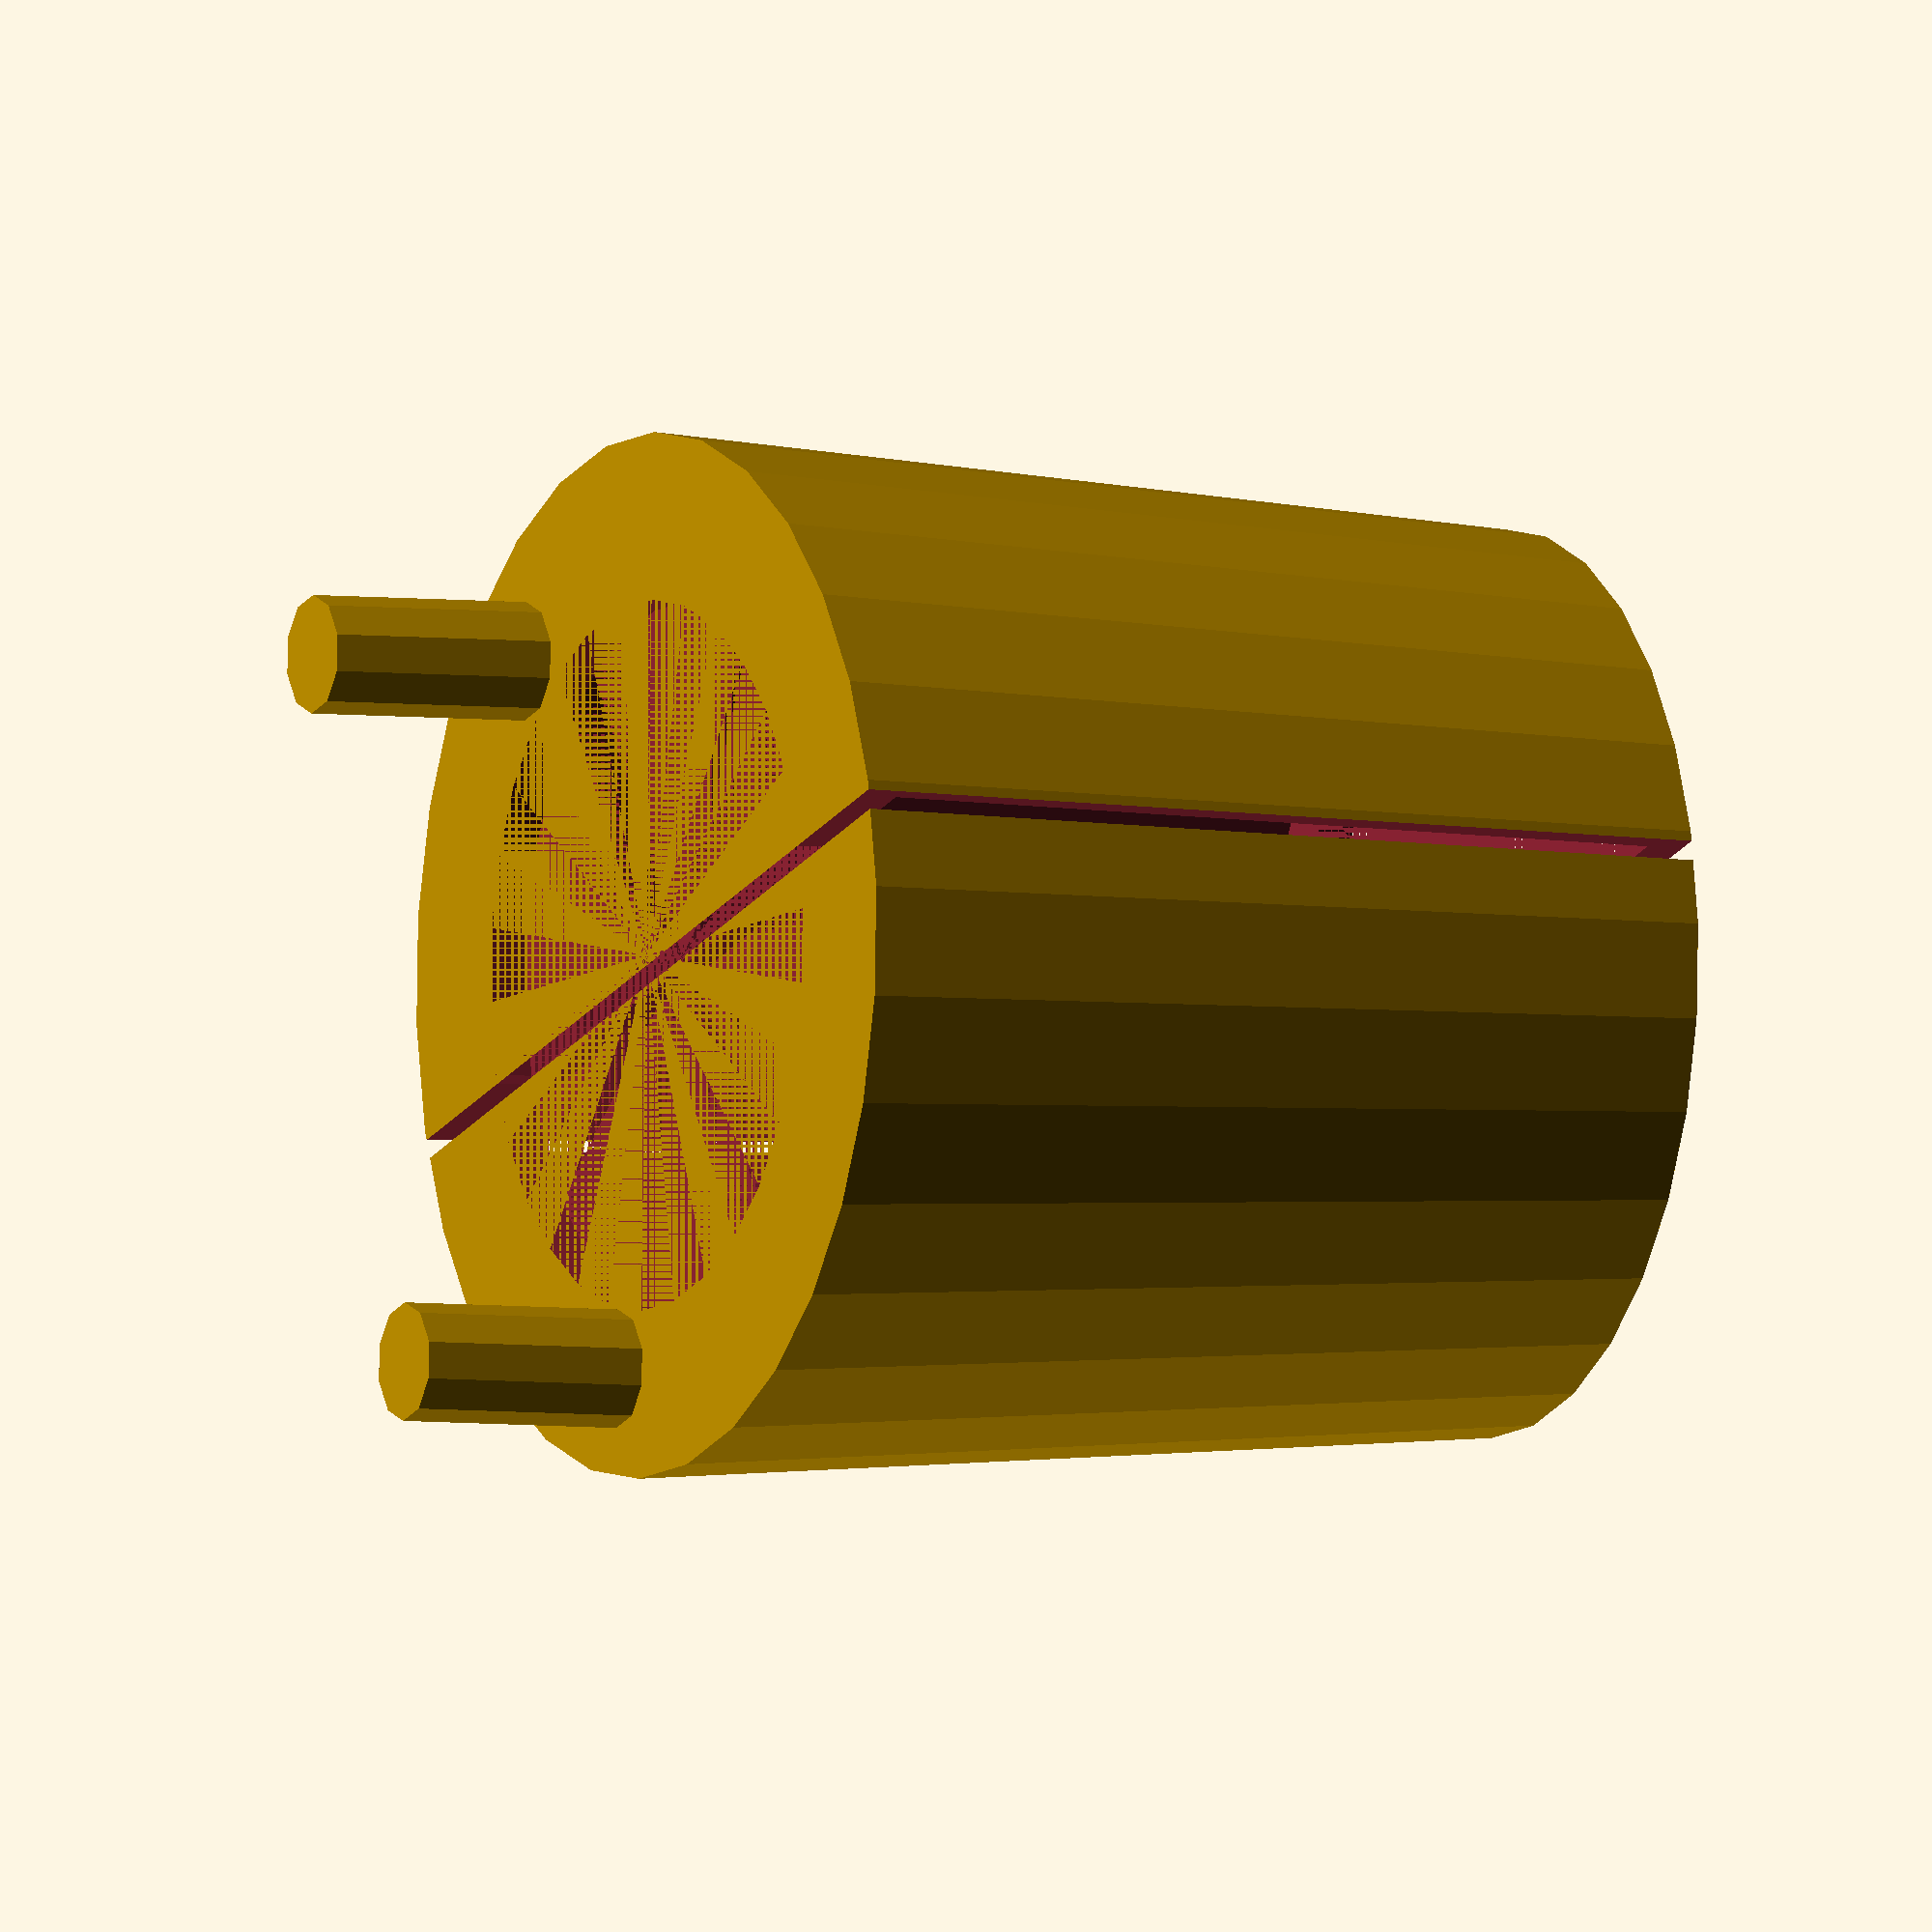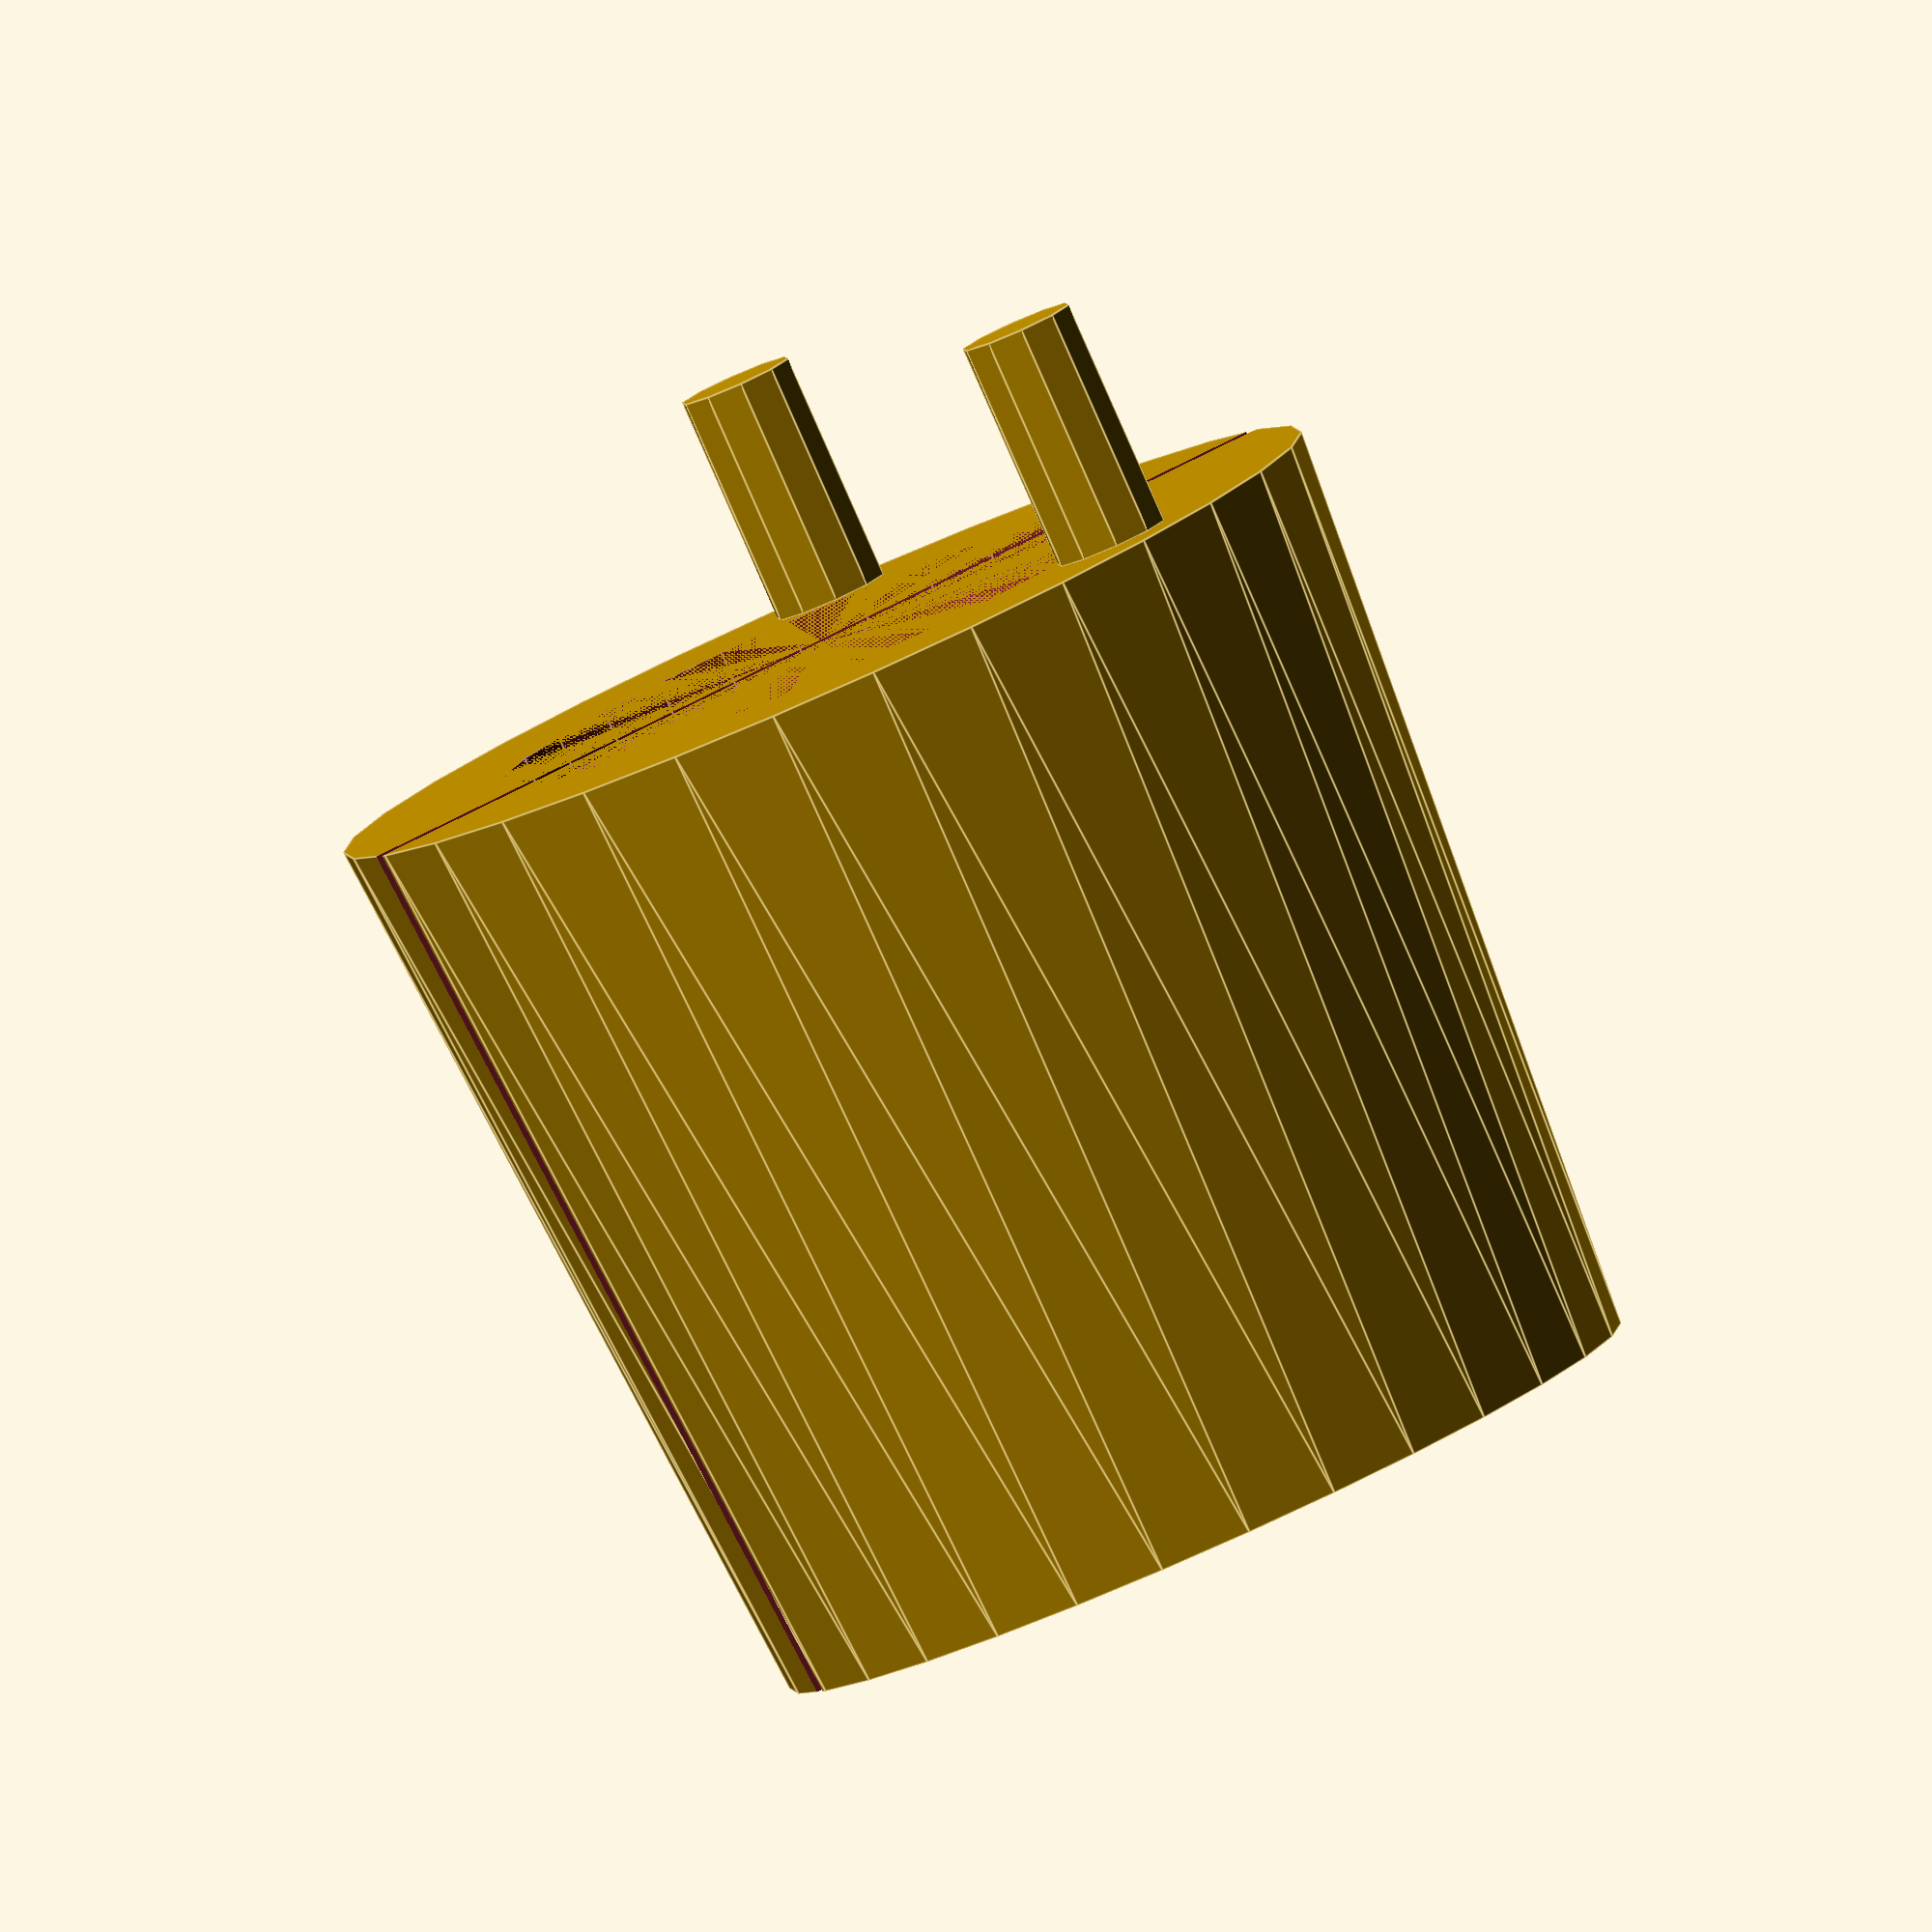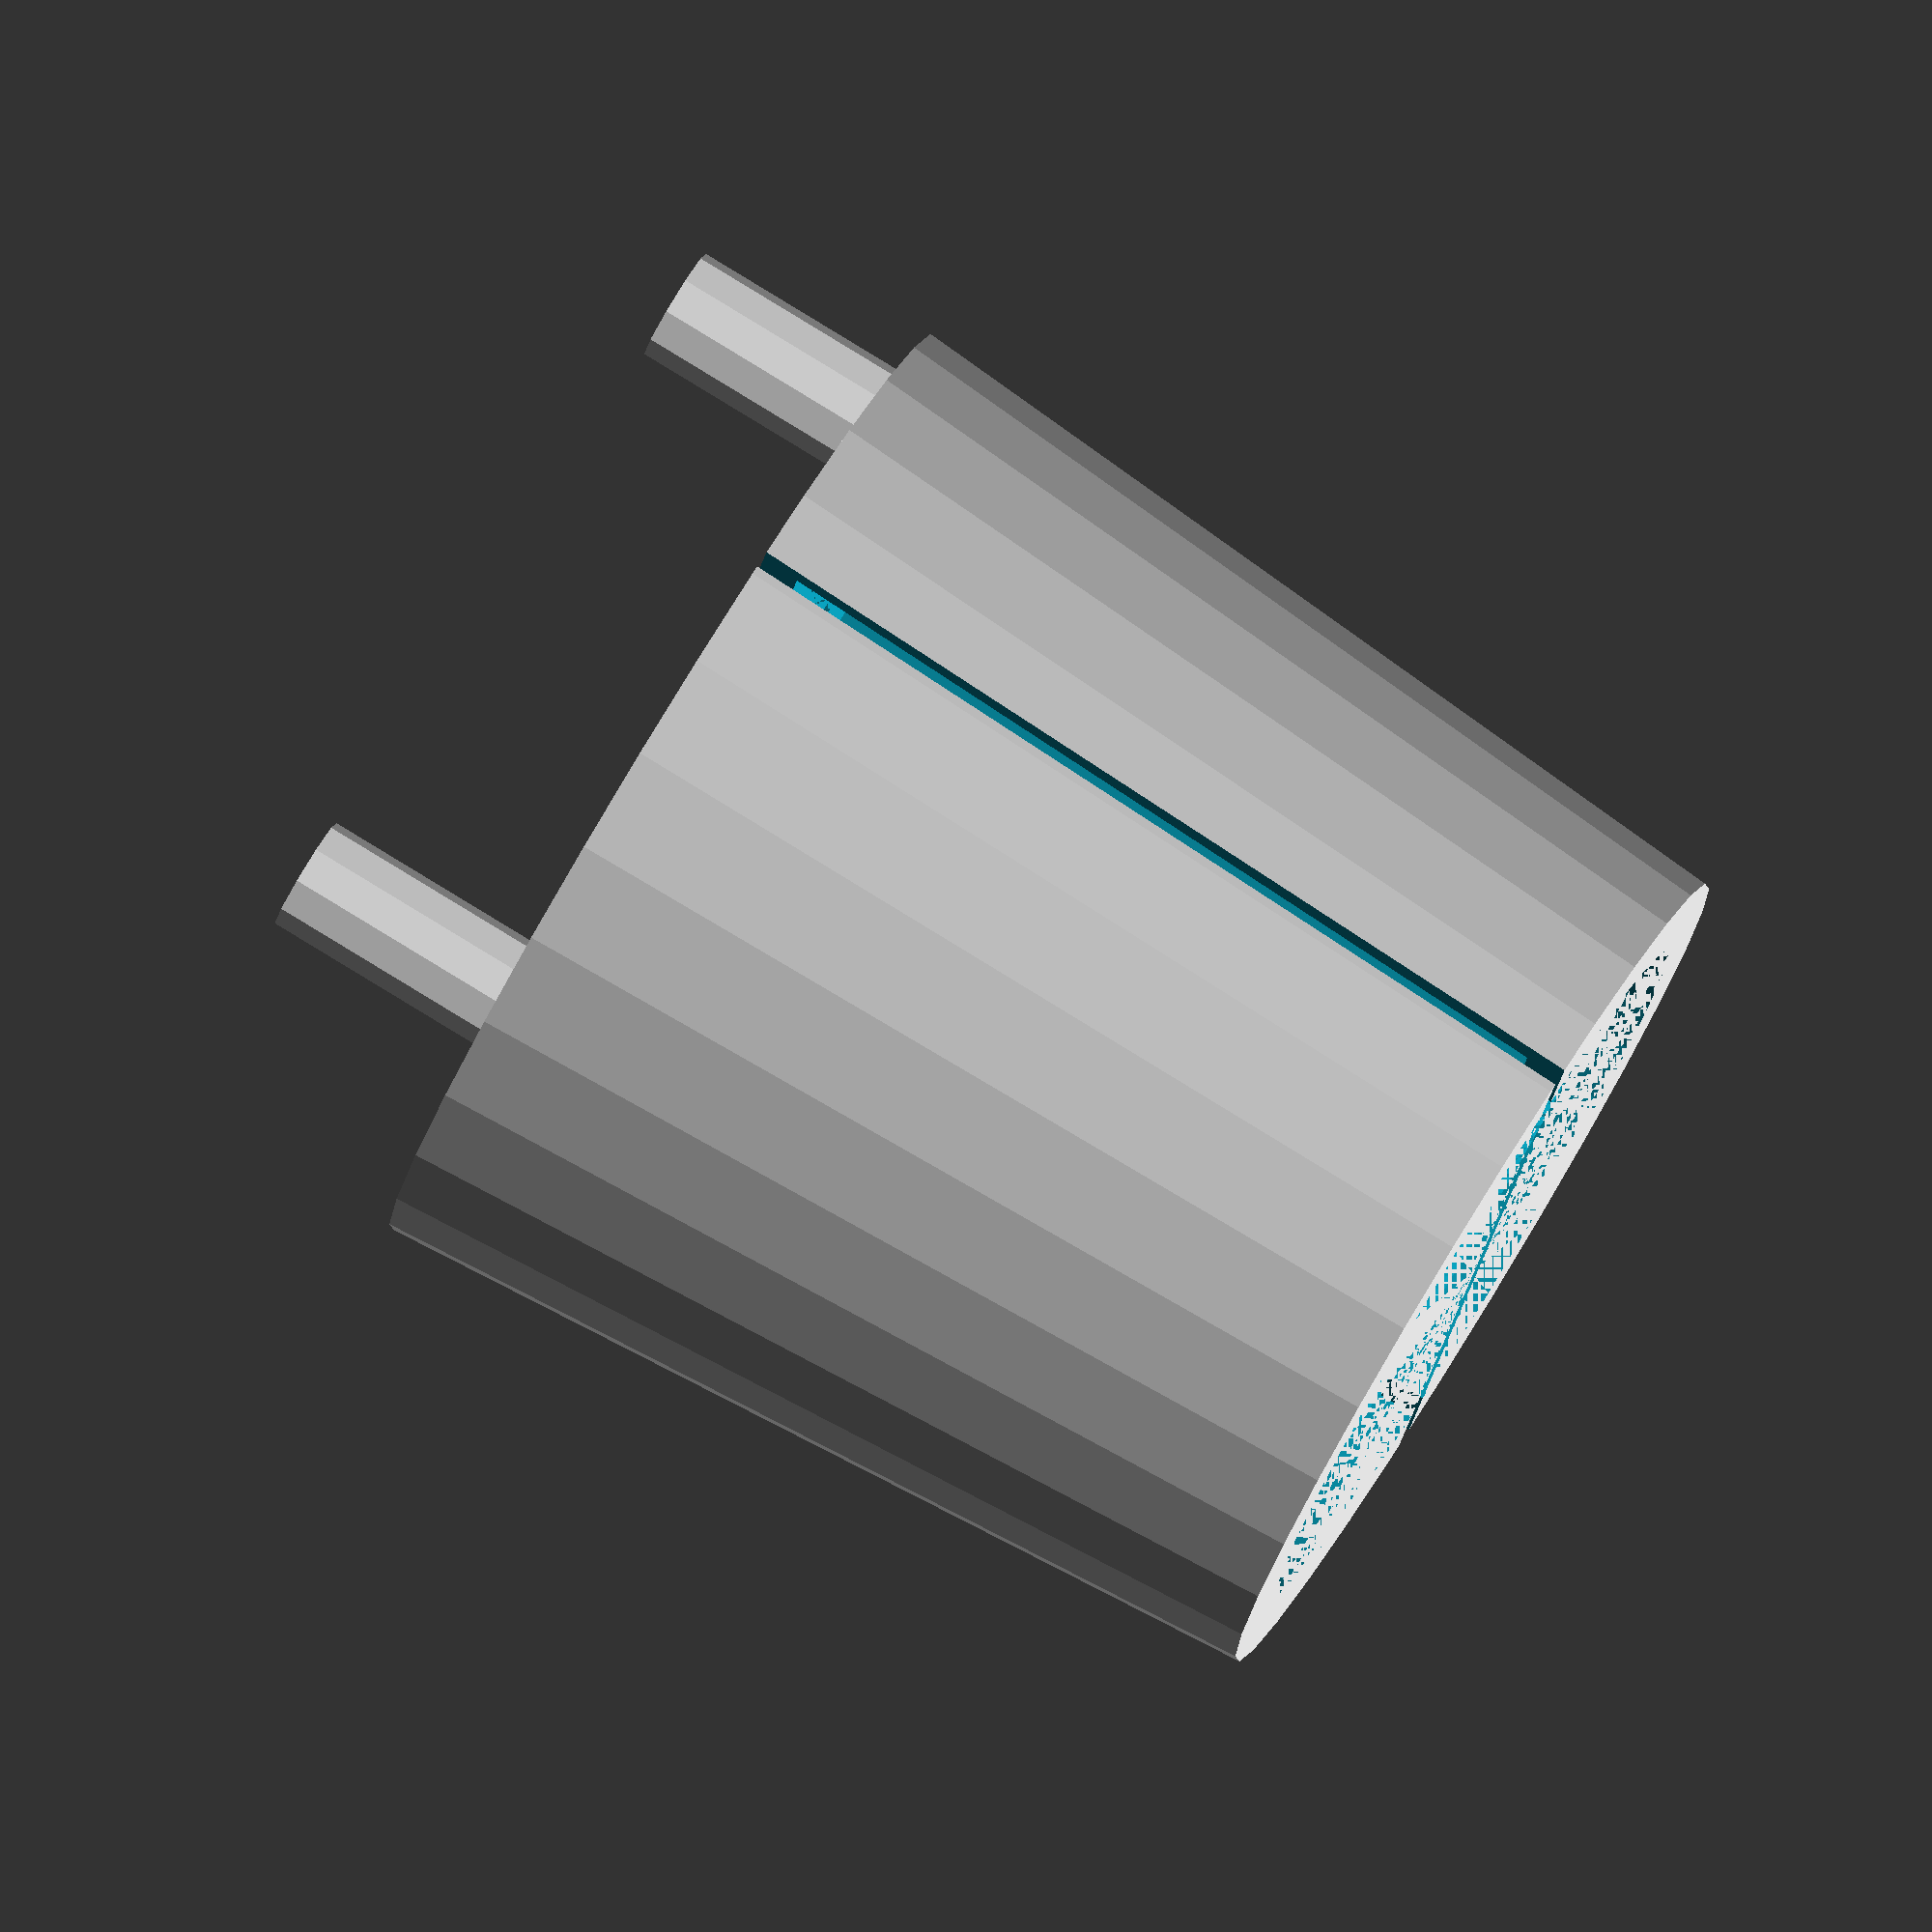
<openscad>
intersection() {
    difference() {
        union() {
            difference() {
                
                // outside tapered cylinder shell
                cylinder(h=48,r1=23,r2=26.5,center=true);
                
                // the hollow center
                cylinder(h=44,r1=22,r2=25.5,center=true);
                
                translate([0,0,-23]) {
                    // rear z-axis hole
                    cylinder(h=2,r=19,center=true);
                    }
                    
                translate([0,0,23]) {
                    // front z-axis hole
                    cylinder(h=2,r=18,center=true);
                    }
            }
            
            // standoffs for mounting stepper motor
            translate([9,19,30]) {
                
                cylinder(h=12,r=3,center=true);
                }
                
            translate([9,-19,30]) {
                cylinder(h=12,r=3,center=true);
                }
        }
        // split whole object in two
        translate([0,1,24]) {
                cube([100,1,100], center = true);
        }
    }
}
</openscad>
<views>
elev=3.9 azim=163.9 roll=63.9 proj=o view=wireframe
elev=264.2 azim=155.9 roll=156.2 proj=o view=edges
elev=97.2 azim=70.7 roll=58.6 proj=o view=wireframe
</views>
